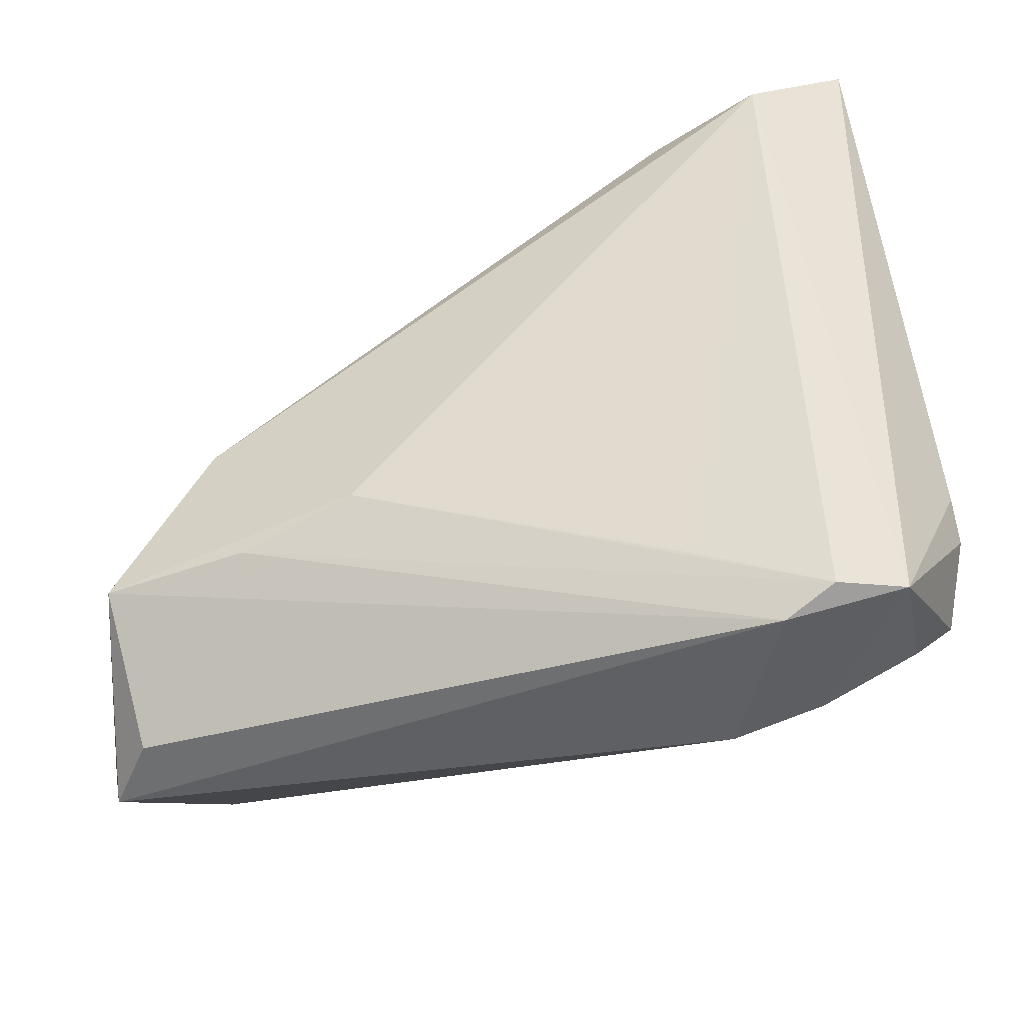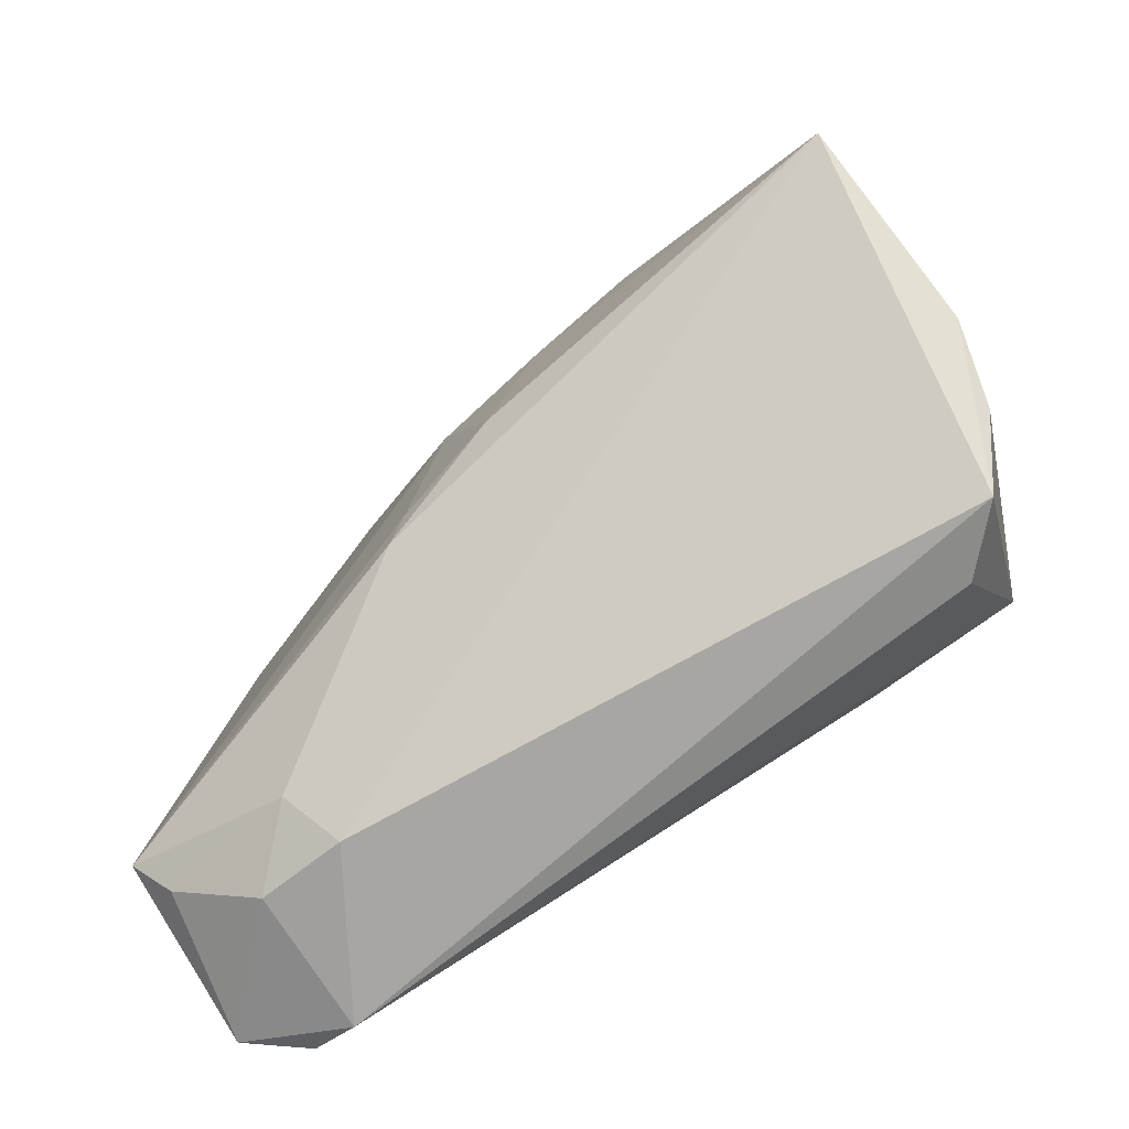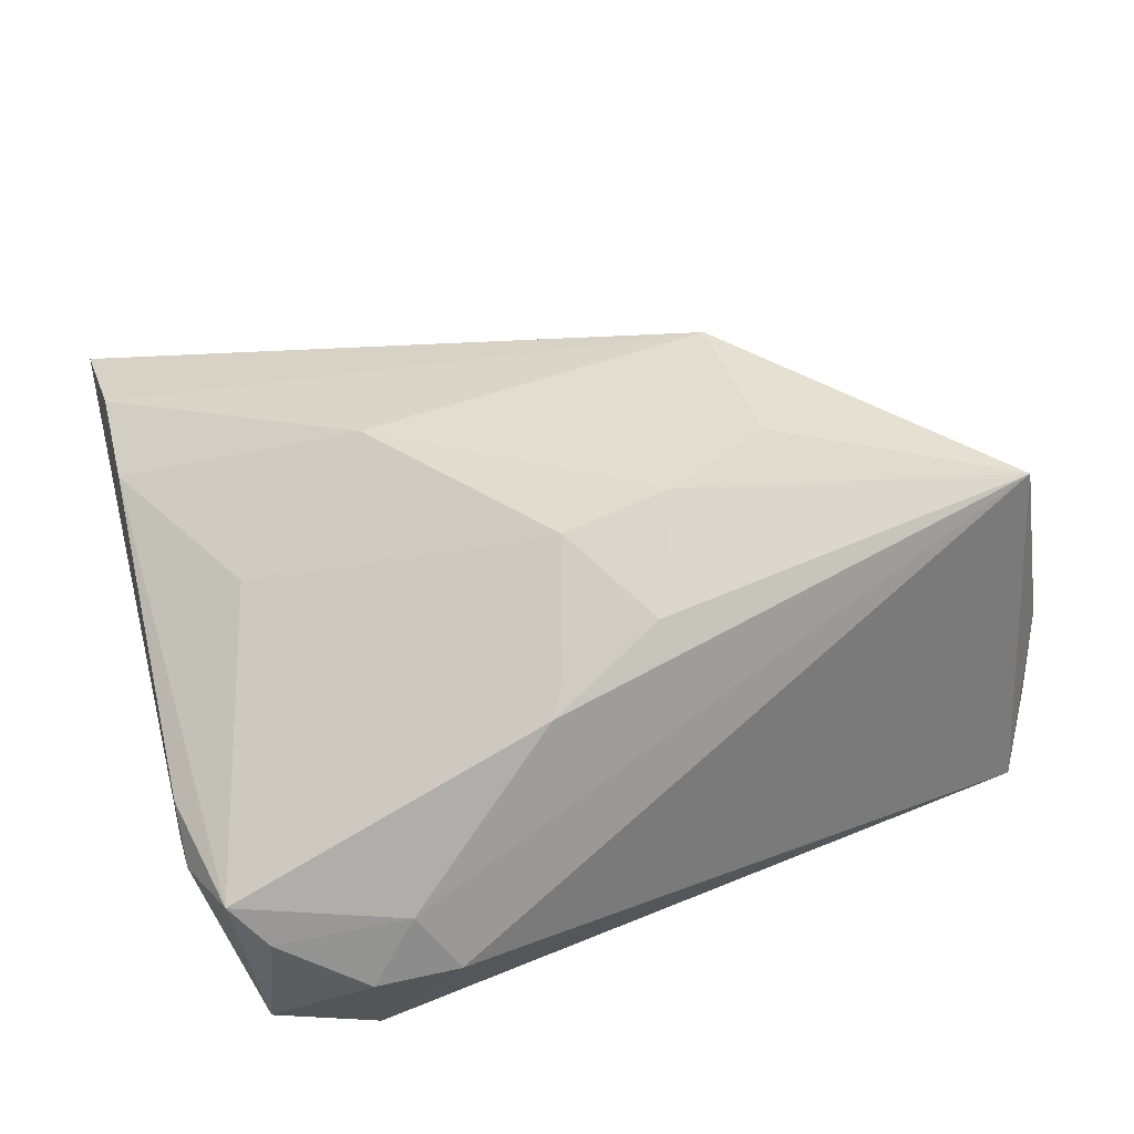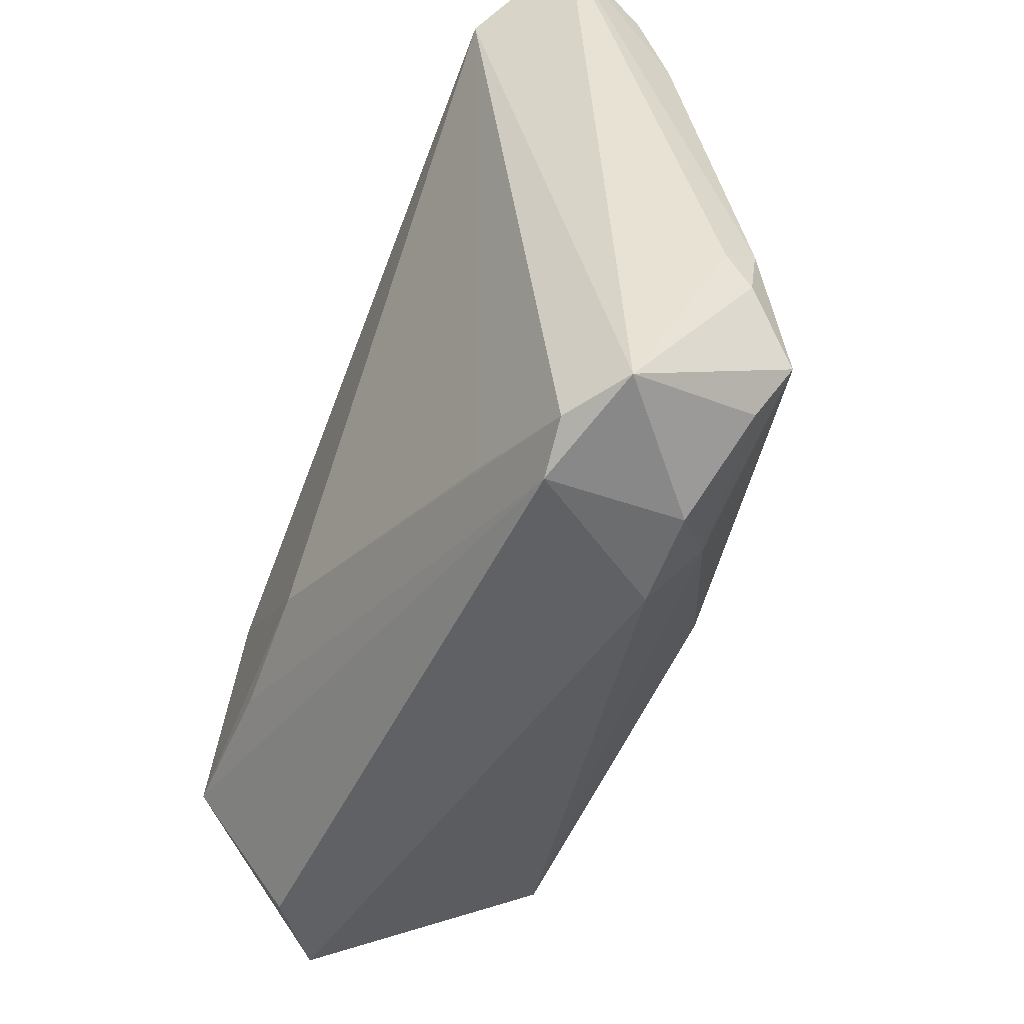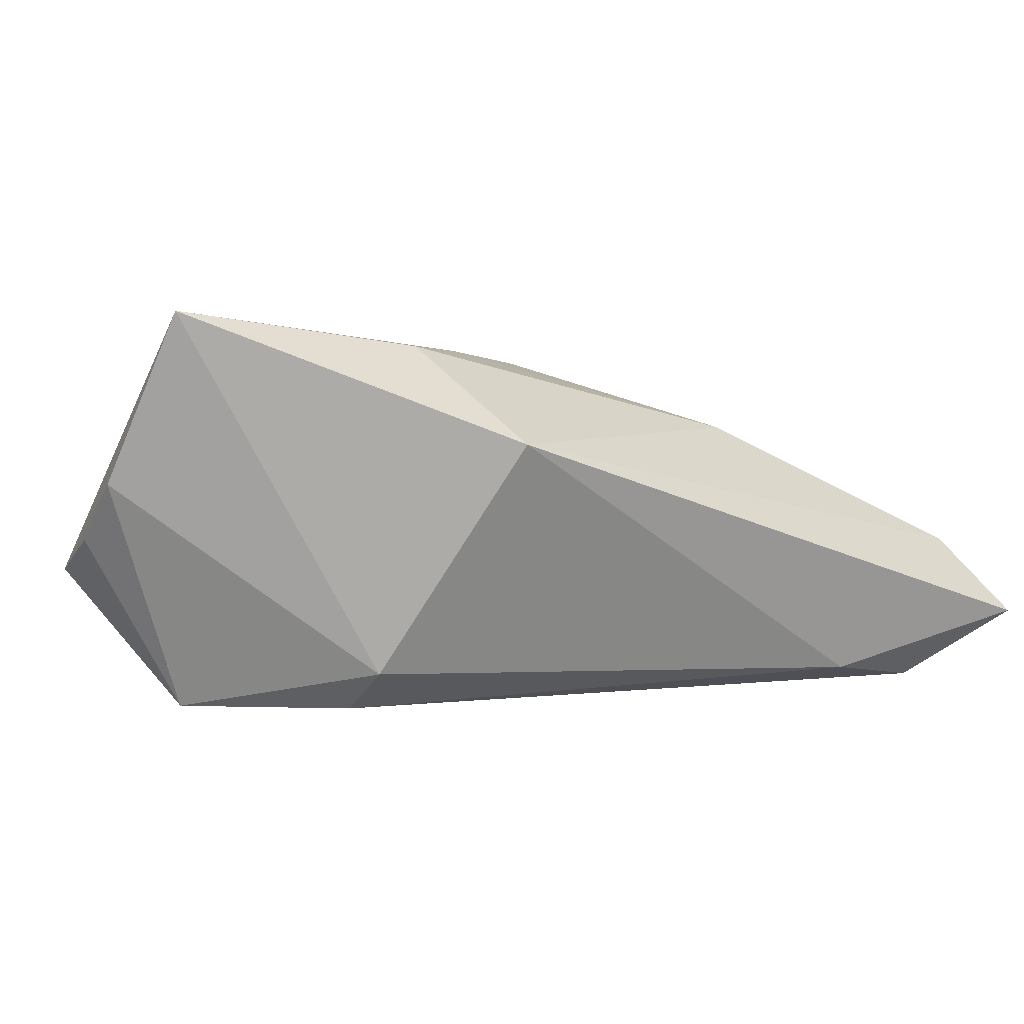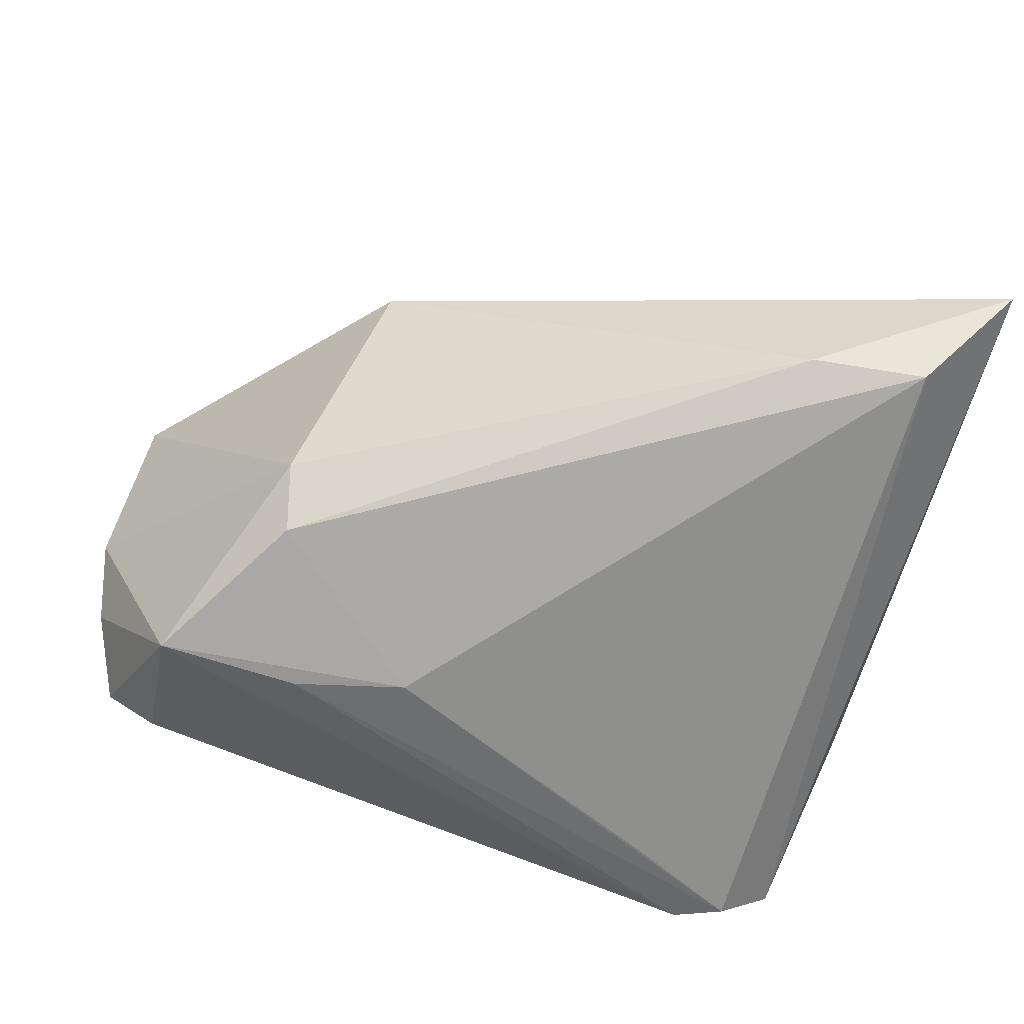
<metadata>
{"format":"obj","ext":"obj","renderer":"f3d","projection":"perspective","resolution":1024,"background":"white","views":[{"elev":-49.9,"azim":-155.9,"up":"+Y"},{"elev":-67.1,"azim":37.9,"up":"+Y"},{"elev":76.0,"azim":-14.7,"up":"+Z"},{"elev":-54.6,"azim":-112.5,"up":"+Y"},{"elev":0.9,"azim":130.6,"up":"+Z"},{"elev":-75.1,"azim":165.0,"up":"+Z"}]}
</metadata>
<code>
v 0.0166 0.007309 0.02308
v 0.003838 0.005685 0.02209
v -0.03511 -0.03584 -0.008797
v -0.0002454 -0.01039 0.02238
v -0.04551 -0.01746 0.007795
v -0.03665 0.04066 -0.01917
v -0.02347 0.03901 -0.01755
v 0.05449 -0.001798 0.02638
v -0.04517 -0.009941 0.008984
v -0.02939 -0.03822 -0.00813
v -0.03211 0.01242 0.0112
v -0.04129 -0.03464 -0.004102
v -0.02838 -0.03552 0.007162
v 0.02835 0.01146 0.02299
v -0.03816 -0.02864 0.01068
v 0.04927 -0.0292 -0.004241
v -0.0148 0.0254 0.0138
v 0.05312 -0.02034 -0.0003649
v -0.04174 -0.02371 0.01351
v 0.02687 0.02789 0.01101
v -0.04409 0.03096 0.002252
v -0.04407 0.04184 -0.001141
v 0.03331 0.01023 -0.01628
v 0.03168 0.00353 -0.02095
v -0.01838 -0.03601 0.007496
v -0.02215 -0.0299 0.01241
v 0.04303 -0.01449 -0.02095
v 0.04272 -0.02894 -0.01029
v -0.002302 -0.01418 0.02197
v 0.02635 -0.01517 -0.0207
v -0.04588 0.05132 -0.01068
v -0.04588 -0.01335 0.005111
v 0.01158 -0.006782 0.02424
v 0.01329 -0.01209 -0.02095
v -0.02165 -0.02885 -0.01229
v 0.05533 -0.01312 0.006353
f 36 27 23
f 6 12 31
f 10 27 28
f 10 12 3
f 12 6 3
f 7 6 31
f 31 20 7
f 7 20 23
f 24 23 27
f 27 34 24
f 24 34 6
f 24 7 23
f 6 7 24
f 14 20 17
f 31 12 32
f 10 25 13
f 13 12 10
f 26 13 25
f 19 26 29
f 16 25 10
f 10 28 16
f 16 28 27
f 30 27 10
f 30 34 27
f 10 3 30
f 30 3 34
f 6 34 35
f 35 3 6
f 34 3 35
f 22 20 31
f 22 17 20
f 31 21 22
f 22 21 17
f 12 19 5
f 5 32 12
f 15 19 12
f 12 13 15
f 15 26 19
f 13 26 15
f 14 17 1
f 2 1 17
f 18 27 36
f 36 16 18
f 18 16 27
f 8 20 14
f 36 23 8
f 23 20 8
f 14 1 8
f 8 16 36
f 25 16 8
f 8 29 26
f 8 26 25
f 11 21 19
f 17 21 11
f 19 2 11
f 11 2 17
f 19 21 9
f 9 5 19
f 9 21 31
f 31 32 9
f 32 5 9
f 19 29 4
f 4 2 19
f 33 8 1
f 1 2 33
f 2 4 33
f 29 8 33
f 33 4 29

</code>
